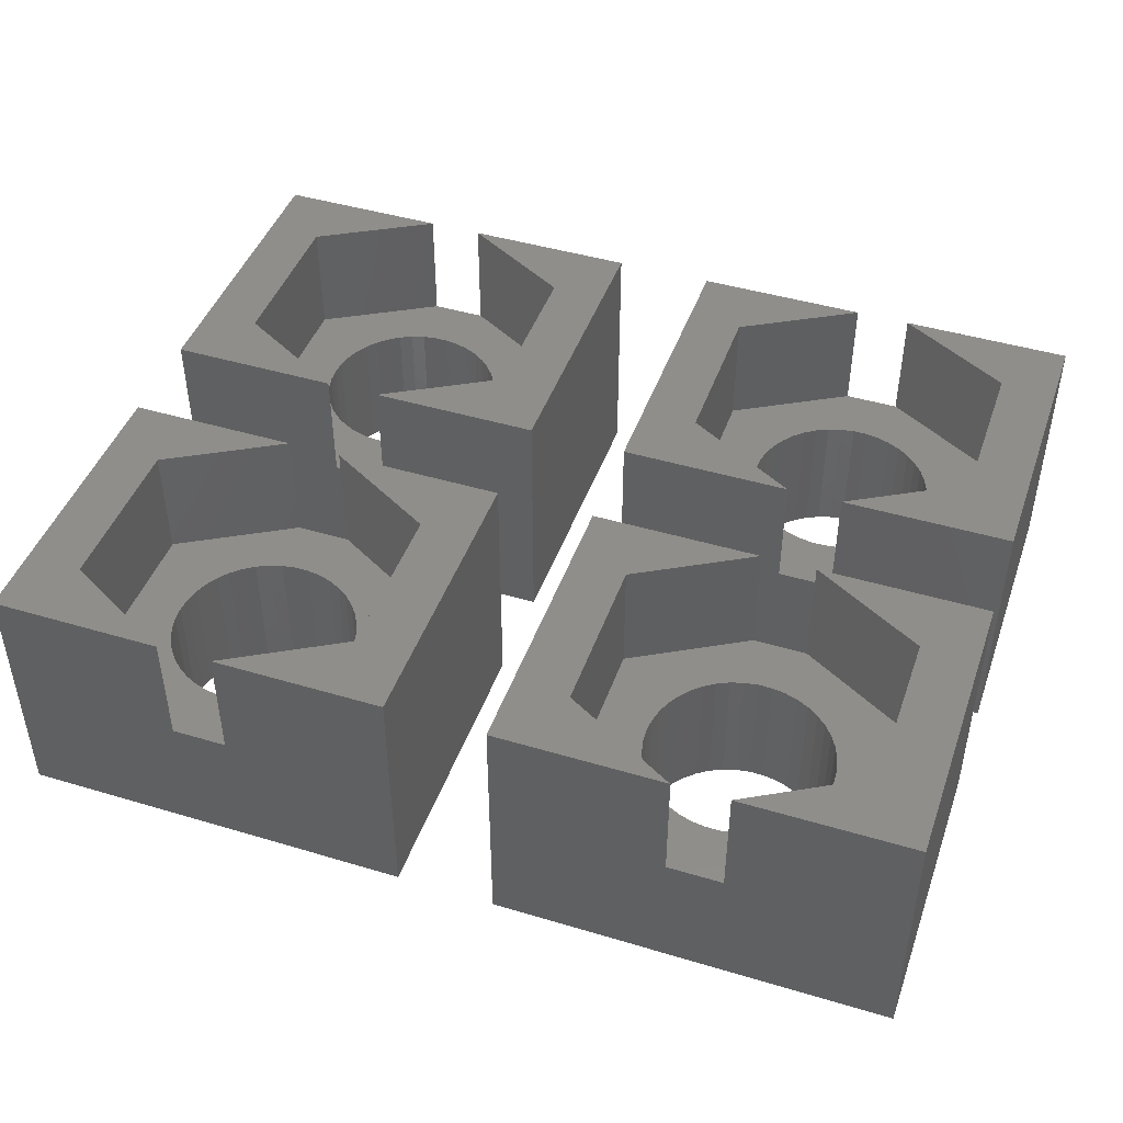
<metadata>
{"format":"stl","ext":"stl","renderer":"f3d","projection":"perspective","resolution":1024,"background":"white","views":[{"elev":45.0,"azim":-160.9,"up":"+Z"}]}
</metadata>
<code>
# stl→obj: 432 verts, 864 faces
v 1 1 5.1
v 1 7 5.1
v 1 1 0
v 1 7 0
v 4.446 1 2.7
v 5.554 1 2.7
v 9 1 0
v 3.208 3.447 0
v 3.311 3.186 0
v 3.125 4 0
v 3.146 3.721 0
v 3.451 2.944 0
v 3.626 2.725 0
v 3.831 2.534 0
v 4.062 2.376 0
v 4.315 2.255 0
v 4.583 2.172 0
v 4.86 2.13 0
v 5.14 2.13 0
v 9 7 0
v 9 1 5.1
v 5.554 1 5.1
v 6.549 2.944 0
v 6.689 3.186 0
v 6.792 3.447 0
v 5.685 2.255 0
v 5.938 2.376 0
v 6.169 2.534 0
v 6.374 2.725 0
v 6.854 3.721 0
v 6.875 4 0
v 5.417 2.172 0
v 4.446 1 5.1
v 5.14 2.13 2.7
v 4.86 2.13 2.7
v 4.583 2.172 2.7
v 4.315 2.255 2.7
v 4.062 2.376 2.7
v 2.125 2.34 2.7
v 7.875 2.34 2.7
v 6.169 2.534 2.7
v 5.938 2.376 2.7
v 5.685 2.255 2.7
v 5.417 2.172 2.7
v 7.875 2.34 5.1
v 2.125 2.34 5.1
v 9 7 5.1
v 7.875 5.66 5.1
v 3.451 2.944 2.7
v 3.311 3.186 2.7
v 3.626 2.725 2.7
v 3.831 2.534 2.7
v 3.208 3.447 2.7
v 3.146 3.721 2.7
v 2.125 5.66 2.7
v 6.875 4 2.7
v 6.854 3.721 2.7
v 6.854 4.279 2.7
v 7.875 5.66 2.7
v 6.792 3.447 2.7
v 6.689 3.186 2.7
v 6.549 2.944 2.7
v 6.374 2.725 2.7
v 2.125 5.66 5.1
v 3.125 4 2.7
v 6.854 4.279 0
v 3.146 4.279 0
v 3.146 4.279 2.7
v 3.208 4.553 0
v 3.208 4.553 2.7
v 6.792 4.553 0
v 6.792 4.553 2.7
v 3.311 4.814 0
v 3.311 4.814 2.7
v 6.689 4.814 0
v 6.689 4.814 2.7
v 3.451 5.056 0
v 3.451 5.056 2.7
v 6.549 5.056 0
v 6.549 5.056 2.7
v 3.626 5.275 0
v 3.626 5.275 2.7
v 6.374 5.275 0
v 6.374 5.275 2.7
v 3.831 5.466 0
v 3.831 5.466 2.7
v 6.169 5.466 0
v 6.169 5.466 2.7
v 4.062 5.624 0
v 4.062 5.624 2.7
v 5.938 5.624 0
v 4.446 7 2.7
v 5.938 5.624 2.7
v 4.315 5.745 0
v 4.315 5.745 2.7
v 5.685 5.745 0
v 5.554 7 2.7
v 5.685 5.745 2.7
v 5.554 7 5.1
v 4.446 7 5.1
v 4.583 5.828 0
v 4.583 5.828 2.7
v 5.417 5.828 0
v 5.417 5.828 2.7
v 4.86 5.87 0
v 4.86 5.87 2.7
v 5.14 5.87 0
v 5.14 5.87 2.7
v -9 1 5.1
v -9 7 5.1
v -9 1 0
v -9 7 0
v -5.554 1 2.7
v -4.446 1 2.7
v -1 1 0
v -6.792 3.447 0
v -6.689 3.186 0
v -6.875 4 0
v -6.854 3.721 0
v -6.549 2.944 0
v -6.374 2.725 0
v -6.169 2.534 0
v -5.938 2.376 0
v -5.685 2.255 0
v -5.417 2.172 0
v -5.14 2.13 0
v -4.86 2.13 0
v -1 7 0
v -1 1 5.1
v -4.446 1 5.1
v -3.451 2.944 0
v -3.311 3.186 0
v -3.208 3.447 0
v -4.315 2.255 0
v -4.062 2.376 0
v -3.831 2.534 0
v -3.626 2.725 0
v -3.146 3.721 0
v -3.125 4 0
v -4.583 2.172 0
v -5.554 1 5.1
v -4.86 2.13 2.7
v -5.14 2.13 2.7
v -5.417 2.172 2.7
v -5.685 2.255 2.7
v -5.938 2.376 2.7
v -7.875 2.34 2.7
v -2.125 2.34 2.7
v -3.831 2.534 2.7
v -4.062 2.376 2.7
v -4.315 2.255 2.7
v -4.583 2.172 2.7
v -2.125 2.34 5.1
v -7.875 2.34 5.1
v -1 7 5.1
v -2.125 5.66 5.1
v -6.549 2.944 2.7
v -6.689 3.186 2.7
v -6.374 2.725 2.7
v -6.169 2.534 2.7
v -6.792 3.447 2.7
v -6.854 3.721 2.7
v -7.875 5.66 2.7
v -3.125 4 2.7
v -3.146 3.721 2.7
v -3.146 4.279 2.7
v -2.125 5.66 2.7
v -3.208 3.447 2.7
v -3.311 3.186 2.7
v -3.451 2.944 2.7
v -3.626 2.725 2.7
v -7.875 5.66 5.1
v -6.875 4 2.7
v -3.146 4.279 0
v -6.854 4.279 0
v -6.854 4.279 2.7
v -6.792 4.553 0
v -6.792 4.553 2.7
v -3.208 4.553 0
v -3.208 4.553 2.7
v -6.689 4.814 0
v -6.689 4.814 2.7
v -3.311 4.814 0
v -3.311 4.814 2.7
v -6.549 5.056 0
v -6.549 5.056 2.7
v -3.451 5.056 0
v -3.451 5.056 2.7
v -6.374 5.275 0
v -6.374 5.275 2.7
v -3.626 5.275 0
v -3.626 5.275 2.7
v -6.169 5.466 0
v -6.169 5.466 2.7
v -3.831 5.466 0
v -3.831 5.466 2.7
v -5.938 5.624 0
v -5.938 5.624 2.7
v -4.062 5.624 0
v -5.554 7 2.7
v -4.062 5.624 2.7
v -5.685 5.745 0
v -5.685 5.745 2.7
v -4.315 5.745 0
v -4.446 7 2.7
v -4.315 5.745 2.7
v -4.446 7 5.1
v -5.554 7 5.1
v -5.417 5.828 0
v -5.417 5.828 2.7
v -4.583 5.828 0
v -4.583 5.828 2.7
v -5.14 5.87 0
v -5.14 5.87 2.7
v -4.86 5.87 0
v -4.86 5.87 2.7
v 1 -7 5.1
v 1 -1 5.1
v 1 -7 0
v 1 -1 0
v 4.446 -7 2.7
v 5.554 -7 2.7
v 9 -7 0
v 3.208 -4.553 0
v 3.311 -4.814 0
v 3.125 -4 0
v 3.146 -4.279 0
v 3.451 -5.056 0
v 3.626 -5.275 0
v 3.831 -5.466 0
v 4.062 -5.624 0
v 4.315 -5.745 0
v 4.583 -5.828 0
v 4.86 -5.87 0
v 5.14 -5.87 0
v 9 -1 0
v 9 -7 5.1
v 5.554 -7 5.1
v 6.549 -5.056 0
v 6.689 -4.814 0
v 6.792 -4.553 0
v 5.685 -5.745 0
v 5.938 -5.624 0
v 6.169 -5.466 0
v 6.374 -5.275 0
v 6.854 -4.279 0
v 6.875 -4 0
v 5.417 -5.828 0
v 4.446 -7 5.1
v 5.14 -5.87 2.7
v 4.86 -5.87 2.7
v 4.583 -5.828 2.7
v 4.315 -5.745 2.7
v 4.062 -5.624 2.7
v 2.125 -5.66 2.7
v 7.875 -5.66 2.7
v 6.169 -5.466 2.7
v 5.938 -5.624 2.7
v 5.685 -5.745 2.7
v 5.417 -5.828 2.7
v 7.875 -5.66 5.1
v 2.125 -5.66 5.1
v 9 -1 5.1
v 7.875 -2.34 5.1
v 3.451 -5.056 2.7
v 3.311 -4.814 2.7
v 3.626 -5.275 2.7
v 3.831 -5.466 2.7
v 3.208 -4.553 2.7
v 3.146 -4.279 2.7
v 2.125 -2.34 2.7
v 6.875 -4 2.7
v 6.854 -4.279 2.7
v 6.854 -3.721 2.7
v 7.875 -2.34 2.7
v 6.792 -4.553 2.7
v 6.689 -4.814 2.7
v 6.549 -5.056 2.7
v 6.374 -5.275 2.7
v 2.125 -2.34 5.1
v 3.125 -4 2.7
v 6.854 -3.721 0
v 3.146 -3.721 0
v 3.146 -3.721 2.7
v 3.208 -3.447 0
v 3.208 -3.447 2.7
v 6.792 -3.447 0
v 6.792 -3.447 2.7
v 3.311 -3.186 0
v 3.311 -3.186 2.7
v 6.689 -3.186 0
v 6.689 -3.186 2.7
v 3.451 -2.944 0
v 3.451 -2.944 2.7
v 6.549 -2.944 0
v 6.549 -2.944 2.7
v 3.626 -2.725 0
v 3.626 -2.725 2.7
v 6.374 -2.725 0
v 6.374 -2.725 2.7
v 3.831 -2.534 0
v 3.831 -2.534 2.7
v 6.169 -2.534 0
v 6.169 -2.534 2.7
v 4.062 -2.376 0
v 4.062 -2.376 2.7
v 5.938 -2.376 0
v 4.446 -1 2.7
v 5.938 -2.376 2.7
v 4.315 -2.255 0
v 4.315 -2.255 2.7
v 5.685 -2.255 0
v 5.554 -1 2.7
v 5.685 -2.255 2.7
v 5.554 -1 5.1
v 4.446 -1 5.1
v 4.583 -2.172 0
v 4.583 -2.172 2.7
v 5.417 -2.172 0
v 5.417 -2.172 2.7
v 4.86 -2.13 0
v 4.86 -2.13 2.7
v 5.14 -2.13 0
v 5.14 -2.13 2.7
v -9 -7 5.1
v -9 -1 5.1
v -9 -7 0
v -9 -1 0
v -5.554 -7 2.7
v -4.446 -7 2.7
v -1 -7 0
v -6.792 -4.553 0
v -6.689 -4.814 0
v -6.875 -4 0
v -6.854 -4.279 0
v -6.549 -5.056 0
v -6.374 -5.275 0
v -6.169 -5.466 0
v -5.938 -5.624 0
v -5.685 -5.745 0
v -5.417 -5.828 0
v -5.14 -5.87 0
v -4.86 -5.87 0
v -1 -1 0
v -1 -7 5.1
v -4.446 -7 5.1
v -3.451 -5.056 0
v -3.311 -4.814 0
v -3.208 -4.553 0
v -4.315 -5.745 0
v -4.062 -5.624 0
v -3.831 -5.466 0
v -3.626 -5.275 0
v -3.146 -4.279 0
v -3.125 -4 0
v -4.583 -5.828 0
v -5.554 -7 5.1
v -4.86 -5.87 2.7
v -5.14 -5.87 2.7
v -5.417 -5.828 2.7
v -5.685 -5.745 2.7
v -5.938 -5.624 2.7
v -7.875 -5.66 2.7
v -2.125 -5.66 2.7
v -3.831 -5.466 2.7
v -4.062 -5.624 2.7
v -4.315 -5.745 2.7
v -4.583 -5.828 2.7
v -2.125 -5.66 5.1
v -7.875 -5.66 5.1
v -1 -1 5.1
v -2.125 -2.34 5.1
v -6.549 -5.056 2.7
v -6.689 -4.814 2.7
v -6.374 -5.275 2.7
v -6.169 -5.466 2.7
v -6.792 -4.553 2.7
v -6.854 -4.279 2.7
v -7.875 -2.34 2.7
v -3.125 -4 2.7
v -3.146 -4.279 2.7
v -3.146 -3.721 2.7
v -2.125 -2.34 2.7
v -3.208 -4.553 2.7
v -3.311 -4.814 2.7
v -3.451 -5.056 2.7
v -3.626 -5.275 2.7
v -7.875 -2.34 5.1
v -6.875 -4 2.7
v -3.146 -3.721 0
v -6.854 -3.721 0
v -6.854 -3.721 2.7
v -6.792 -3.447 0
v -6.792 -3.447 2.7
v -3.208 -3.447 0
v -3.208 -3.447 2.7
v -6.689 -3.186 0
v -6.689 -3.186 2.7
v -3.311 -3.186 0
v -3.311 -3.186 2.7
v -6.549 -2.944 0
v -6.549 -2.944 2.7
v -3.451 -2.944 0
v -3.451 -2.944 2.7
v -6.374 -2.725 0
v -6.374 -2.725 2.7
v -3.626 -2.725 0
v -3.626 -2.725 2.7
v -6.169 -2.534 0
v -6.169 -2.534 2.7
v -3.831 -2.534 0
v -3.831 -2.534 2.7
v -5.938 -2.376 0
v -5.938 -2.376 2.7
v -4.062 -2.376 0
v -5.554 -1 2.7
v -4.062 -2.376 2.7
v -5.685 -2.255 0
v -5.685 -2.255 2.7
v -4.315 -2.255 0
v -4.446 -1 2.7
v -4.315 -2.255 2.7
v -4.446 -1 5.1
v -5.554 -1 5.1
v -5.417 -2.172 0
v -5.417 -2.172 2.7
v -4.583 -2.172 0
v -4.583 -2.172 2.7
v -5.14 -2.13 0
v -5.14 -2.13 2.7
v -4.86 -2.13 0
v -4.86 -2.13 2.7
f 1 2 3
f 2 4 3
f 5 1 3
f 6 5 3
f 7 6 3
f 8 9 3
f 4 10 3
f 10 11 3
f 11 8 3
f 9 12 3
f 12 13 3
f 13 14 3
f 14 15 3
f 15 16 3
f 16 17 3
f 17 18 3
f 18 19 3
f 19 7 3
f 20 21 7
f 22 6 7
f 21 22 7
f 23 24 7
f 24 25 7
f 26 27 7
f 27 28 7
f 28 29 7
f 29 23 7
f 25 30 7
f 30 31 7
f 31 20 7
f 19 32 7
f 32 26 7
f 33 1 5
f 6 34 5
f 34 35 5
f 35 36 5
f 36 37 5
f 37 38 5
f 38 39 5
f 39 33 5
f 40 41 6
f 41 42 6
f 42 43 6
f 43 44 6
f 44 34 6
f 45 40 6
f 22 45 6
f 33 46 1
f 46 2 1
f 39 46 33
f 21 45 22
f 20 47 21
f 48 45 21
f 47 48 21
f 17 36 18
f 36 35 18
f 35 19 18
f 35 34 19
f 34 32 19
f 44 32 34
f 16 37 17
f 37 36 17
f 44 26 32
f 43 26 44
f 15 38 16
f 38 37 16
f 43 27 26
f 42 27 43
f 49 50 39
f 51 49 39
f 38 52 39
f 52 51 39
f 50 53 39
f 53 54 39
f 54 55 39
f 55 46 39
f 56 57 40
f 58 56 40
f 59 58 40
f 57 60 40
f 60 61 40
f 61 62 40
f 62 63 40
f 63 41 40
f 48 59 40
f 45 48 40
f 64 2 46
f 55 64 46
f 14 52 15
f 52 38 15
f 42 28 27
f 41 28 42
f 13 51 14
f 51 52 14
f 41 29 28
f 63 29 41
f 12 49 13
f 49 51 13
f 63 23 29
f 62 23 63
f 9 50 12
f 50 49 12
f 62 24 23
f 61 24 62
f 8 53 9
f 53 50 9
f 61 25 24
f 60 25 61
f 11 54 8
f 54 53 8
f 60 30 25
f 57 30 60
f 10 65 11
f 65 54 11
f 57 31 30
f 65 55 54
f 56 31 57
f 66 20 31
f 56 66 31
f 58 66 56
f 4 67 10
f 67 68 10
f 68 65 10
f 68 55 65
f 4 69 67
f 69 70 67
f 70 68 67
f 71 20 66
f 58 71 66
f 70 55 68
f 59 72 58
f 72 71 58
f 4 73 69
f 73 74 69
f 74 70 69
f 75 20 71
f 72 75 71
f 74 55 70
f 59 76 72
f 76 75 72
f 4 77 73
f 77 78 73
f 78 74 73
f 79 20 75
f 76 79 75
f 78 55 74
f 59 80 76
f 80 79 76
f 4 81 77
f 81 82 77
f 82 78 77
f 83 20 79
f 80 83 79
f 82 55 78
f 59 84 80
f 84 83 80
f 4 85 81
f 85 86 81
f 86 82 81
f 87 20 83
f 84 87 83
f 86 55 82
f 59 88 84
f 88 87 84
f 4 89 85
f 89 90 85
f 90 86 85
f 91 20 87
f 88 91 87
f 92 55 86
f 90 92 86
f 59 93 88
f 93 91 88
f 4 94 89
f 94 95 89
f 95 90 89
f 96 20 91
f 93 96 91
f 95 92 90
f 97 98 93
f 59 97 93
f 98 96 93
f 92 64 55
f 48 99 59
f 99 97 59
f 100 2 64
f 92 100 64
f 47 99 48
f 4 101 94
f 101 102 94
f 102 95 94
f 103 20 96
f 98 103 96
f 102 92 95
f 97 104 98
f 104 103 98
f 4 105 101
f 105 106 101
f 106 102 101
f 107 20 103
f 104 107 103
f 106 92 102
f 97 108 104
f 108 107 104
f 4 107 105
f 107 108 105
f 108 106 105
f 4 20 107
f 97 92 106
f 108 97 106
f 92 20 4
f 100 92 4
f 2 100 4
f 97 47 20
f 92 97 20
f 99 47 97
f 109 110 111
f 110 112 111
f 113 109 111
f 114 113 111
f 115 114 111
f 116 117 111
f 112 118 111
f 118 119 111
f 119 116 111
f 117 120 111
f 120 121 111
f 121 122 111
f 122 123 111
f 123 124 111
f 124 125 111
f 125 126 111
f 126 127 111
f 127 115 111
f 128 129 115
f 130 114 115
f 129 130 115
f 131 132 115
f 132 133 115
f 134 135 115
f 135 136 115
f 136 137 115
f 137 131 115
f 133 138 115
f 138 139 115
f 139 128 115
f 127 140 115
f 140 134 115
f 141 109 113
f 114 142 113
f 142 143 113
f 143 144 113
f 144 145 113
f 145 146 113
f 146 147 113
f 147 141 113
f 148 149 114
f 149 150 114
f 150 151 114
f 151 152 114
f 152 142 114
f 153 148 114
f 130 153 114
f 141 154 109
f 154 110 109
f 147 154 141
f 129 153 130
f 128 155 129
f 156 153 129
f 155 156 129
f 125 144 126
f 144 143 126
f 143 127 126
f 143 142 127
f 142 140 127
f 152 140 142
f 124 145 125
f 145 144 125
f 152 134 140
f 151 134 152
f 123 146 124
f 146 145 124
f 151 135 134
f 150 135 151
f 157 158 147
f 159 157 147
f 146 160 147
f 160 159 147
f 158 161 147
f 161 162 147
f 162 163 147
f 163 154 147
f 164 165 148
f 166 164 148
f 167 166 148
f 165 168 148
f 168 169 148
f 169 170 148
f 170 171 148
f 171 149 148
f 156 167 148
f 153 156 148
f 172 110 154
f 163 172 154
f 122 160 123
f 160 146 123
f 150 136 135
f 149 136 150
f 121 159 122
f 159 160 122
f 149 137 136
f 171 137 149
f 120 157 121
f 157 159 121
f 171 131 137
f 170 131 171
f 117 158 120
f 158 157 120
f 170 132 131
f 169 132 170
f 116 161 117
f 161 158 117
f 169 133 132
f 168 133 169
f 119 162 116
f 162 161 116
f 168 138 133
f 165 138 168
f 118 173 119
f 173 162 119
f 165 139 138
f 173 163 162
f 164 139 165
f 174 128 139
f 164 174 139
f 166 174 164
f 112 175 118
f 175 176 118
f 176 173 118
f 176 163 173
f 112 177 175
f 177 178 175
f 178 176 175
f 179 128 174
f 166 179 174
f 178 163 176
f 167 180 166
f 180 179 166
f 112 181 177
f 181 182 177
f 182 178 177
f 183 128 179
f 180 183 179
f 182 163 178
f 167 184 180
f 184 183 180
f 112 185 181
f 185 186 181
f 186 182 181
f 187 128 183
f 184 187 183
f 186 163 182
f 167 188 184
f 188 187 184
f 112 189 185
f 189 190 185
f 190 186 185
f 191 128 187
f 188 191 187
f 190 163 186
f 167 192 188
f 192 191 188
f 112 193 189
f 193 194 189
f 194 190 189
f 195 128 191
f 192 195 191
f 194 163 190
f 167 196 192
f 196 195 192
f 112 197 193
f 197 198 193
f 198 194 193
f 199 128 195
f 196 199 195
f 200 163 194
f 198 200 194
f 167 201 196
f 201 199 196
f 112 202 197
f 202 203 197
f 203 198 197
f 204 128 199
f 201 204 199
f 203 200 198
f 205 206 201
f 167 205 201
f 206 204 201
f 200 172 163
f 156 207 167
f 207 205 167
f 208 110 172
f 200 208 172
f 155 207 156
f 112 209 202
f 209 210 202
f 210 203 202
f 211 128 204
f 206 211 204
f 210 200 203
f 205 212 206
f 212 211 206
f 112 213 209
f 213 214 209
f 214 210 209
f 215 128 211
f 212 215 211
f 214 200 210
f 205 216 212
f 216 215 212
f 112 215 213
f 215 216 213
f 216 214 213
f 112 128 215
f 205 200 214
f 216 205 214
f 200 128 112
f 208 200 112
f 110 208 112
f 205 155 128
f 200 205 128
f 207 155 205
f 217 218 219
f 218 220 219
f 221 217 219
f 222 221 219
f 223 222 219
f 224 225 219
f 220 226 219
f 226 227 219
f 227 224 219
f 225 228 219
f 228 229 219
f 229 230 219
f 230 231 219
f 231 232 219
f 232 233 219
f 233 234 219
f 234 235 219
f 235 223 219
f 236 237 223
f 238 222 223
f 237 238 223
f 239 240 223
f 240 241 223
f 242 243 223
f 243 244 223
f 244 245 223
f 245 239 223
f 241 246 223
f 246 247 223
f 247 236 223
f 235 248 223
f 248 242 223
f 249 217 221
f 222 250 221
f 250 251 221
f 251 252 221
f 252 253 221
f 253 254 221
f 254 255 221
f 255 249 221
f 256 257 222
f 257 258 222
f 258 259 222
f 259 260 222
f 260 250 222
f 261 256 222
f 238 261 222
f 249 262 217
f 262 218 217
f 255 262 249
f 237 261 238
f 236 263 237
f 264 261 237
f 263 264 237
f 233 252 234
f 252 251 234
f 251 235 234
f 251 250 235
f 250 248 235
f 260 248 250
f 232 253 233
f 253 252 233
f 260 242 248
f 259 242 260
f 231 254 232
f 254 253 232
f 259 243 242
f 258 243 259
f 265 266 255
f 267 265 255
f 254 268 255
f 268 267 255
f 266 269 255
f 269 270 255
f 270 271 255
f 271 262 255
f 272 273 256
f 274 272 256
f 275 274 256
f 273 276 256
f 276 277 256
f 277 278 256
f 278 279 256
f 279 257 256
f 264 275 256
f 261 264 256
f 280 218 262
f 271 280 262
f 230 268 231
f 268 254 231
f 258 244 243
f 257 244 258
f 229 267 230
f 267 268 230
f 257 245 244
f 279 245 257
f 228 265 229
f 265 267 229
f 279 239 245
f 278 239 279
f 225 266 228
f 266 265 228
f 278 240 239
f 277 240 278
f 224 269 225
f 269 266 225
f 277 241 240
f 276 241 277
f 227 270 224
f 270 269 224
f 276 246 241
f 273 246 276
f 226 281 227
f 281 270 227
f 273 247 246
f 281 271 270
f 272 247 273
f 282 236 247
f 272 282 247
f 274 282 272
f 220 283 226
f 283 284 226
f 284 281 226
f 284 271 281
f 220 285 283
f 285 286 283
f 286 284 283
f 287 236 282
f 274 287 282
f 286 271 284
f 275 288 274
f 288 287 274
f 220 289 285
f 289 290 285
f 290 286 285
f 291 236 287
f 288 291 287
f 290 271 286
f 275 292 288
f 292 291 288
f 220 293 289
f 293 294 289
f 294 290 289
f 295 236 291
f 292 295 291
f 294 271 290
f 275 296 292
f 296 295 292
f 220 297 293
f 297 298 293
f 298 294 293
f 299 236 295
f 296 299 295
f 298 271 294
f 275 300 296
f 300 299 296
f 220 301 297
f 301 302 297
f 302 298 297
f 303 236 299
f 300 303 299
f 302 271 298
f 275 304 300
f 304 303 300
f 220 305 301
f 305 306 301
f 306 302 301
f 307 236 303
f 304 307 303
f 308 271 302
f 306 308 302
f 275 309 304
f 309 307 304
f 220 310 305
f 310 311 305
f 311 306 305
f 312 236 307
f 309 312 307
f 311 308 306
f 313 314 309
f 275 313 309
f 314 312 309
f 308 280 271
f 264 315 275
f 315 313 275
f 316 218 280
f 308 316 280
f 263 315 264
f 220 317 310
f 317 318 310
f 318 311 310
f 319 236 312
f 314 319 312
f 318 308 311
f 313 320 314
f 320 319 314
f 220 321 317
f 321 322 317
f 322 318 317
f 323 236 319
f 320 323 319
f 322 308 318
f 313 324 320
f 324 323 320
f 220 323 321
f 323 324 321
f 324 322 321
f 220 236 323
f 313 308 322
f 324 313 322
f 308 236 220
f 316 308 220
f 218 316 220
f 313 263 236
f 308 313 236
f 315 263 313
f 325 326 327
f 326 328 327
f 329 325 327
f 330 329 327
f 331 330 327
f 332 333 327
f 328 334 327
f 334 335 327
f 335 332 327
f 333 336 327
f 336 337 327
f 337 338 327
f 338 339 327
f 339 340 327
f 340 341 327
f 341 342 327
f 342 343 327
f 343 331 327
f 344 345 331
f 346 330 331
f 345 346 331
f 347 348 331
f 348 349 331
f 350 351 331
f 351 352 331
f 352 353 331
f 353 347 331
f 349 354 331
f 354 355 331
f 355 344 331
f 343 356 331
f 356 350 331
f 357 325 329
f 330 358 329
f 358 359 329
f 359 360 329
f 360 361 329
f 361 362 329
f 362 363 329
f 363 357 329
f 364 365 330
f 365 366 330
f 366 367 330
f 367 368 330
f 368 358 330
f 369 364 330
f 346 369 330
f 357 370 325
f 370 326 325
f 363 370 357
f 345 369 346
f 344 371 345
f 372 369 345
f 371 372 345
f 341 360 342
f 360 359 342
f 359 343 342
f 359 358 343
f 358 356 343
f 368 356 358
f 340 361 341
f 361 360 341
f 368 350 356
f 367 350 368
f 339 362 340
f 362 361 340
f 367 351 350
f 366 351 367
f 373 374 363
f 375 373 363
f 362 376 363
f 376 375 363
f 374 377 363
f 377 378 363
f 378 379 363
f 379 370 363
f 380 381 364
f 382 380 364
f 383 382 364
f 381 384 364
f 384 385 364
f 385 386 364
f 386 387 364
f 387 365 364
f 372 383 364
f 369 372 364
f 388 326 370
f 379 388 370
f 338 376 339
f 376 362 339
f 366 352 351
f 365 352 366
f 337 375 338
f 375 376 338
f 365 353 352
f 387 353 365
f 336 373 337
f 373 375 337
f 387 347 353
f 386 347 387
f 333 374 336
f 374 373 336
f 386 348 347
f 385 348 386
f 332 377 333
f 377 374 333
f 385 349 348
f 384 349 385
f 335 378 332
f 378 377 332
f 384 354 349
f 381 354 384
f 334 389 335
f 389 378 335
f 381 355 354
f 389 379 378
f 380 355 381
f 390 344 355
f 380 390 355
f 382 390 380
f 328 391 334
f 391 392 334
f 392 389 334
f 392 379 389
f 328 393 391
f 393 394 391
f 394 392 391
f 395 344 390
f 382 395 390
f 394 379 392
f 383 396 382
f 396 395 382
f 328 397 393
f 397 398 393
f 398 394 393
f 399 344 395
f 396 399 395
f 398 379 394
f 383 400 396
f 400 399 396
f 328 401 397
f 401 402 397
f 402 398 397
f 403 344 399
f 400 403 399
f 402 379 398
f 383 404 400
f 404 403 400
f 328 405 401
f 405 406 401
f 406 402 401
f 407 344 403
f 404 407 403
f 406 379 402
f 383 408 404
f 408 407 404
f 328 409 405
f 409 410 405
f 410 406 405
f 411 344 407
f 408 411 407
f 410 379 406
f 383 412 408
f 412 411 408
f 328 413 409
f 413 414 409
f 414 410 409
f 415 344 411
f 412 415 411
f 416 379 410
f 414 416 410
f 383 417 412
f 417 415 412
f 328 418 413
f 418 419 413
f 419 414 413
f 420 344 415
f 417 420 415
f 419 416 414
f 421 422 417
f 383 421 417
f 422 420 417
f 416 388 379
f 372 423 383
f 423 421 383
f 424 326 388
f 416 424 388
f 371 423 372
f 328 425 418
f 425 426 418
f 426 419 418
f 427 344 420
f 422 427 420
f 426 416 419
f 421 428 422
f 428 427 422
f 328 429 425
f 429 430 425
f 430 426 425
f 431 344 427
f 428 431 427
f 430 416 426
f 421 432 428
f 432 431 428
f 328 431 429
f 431 432 429
f 432 430 429
f 328 344 431
f 421 416 430
f 432 421 430
f 416 344 328
f 424 416 328
f 326 424 328
f 421 371 344
f 416 421 344
f 423 371 421

</code>
